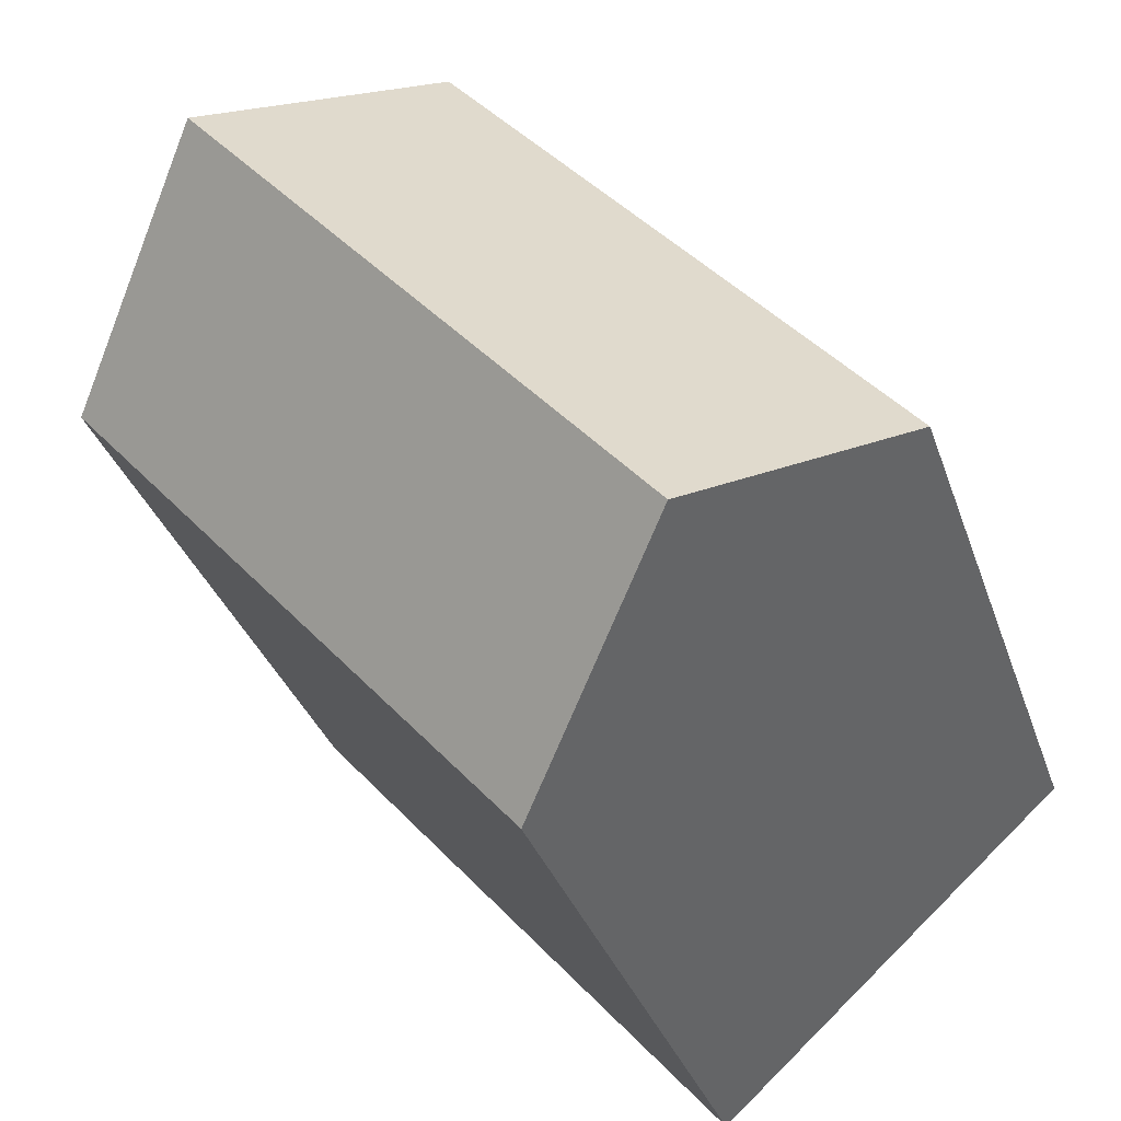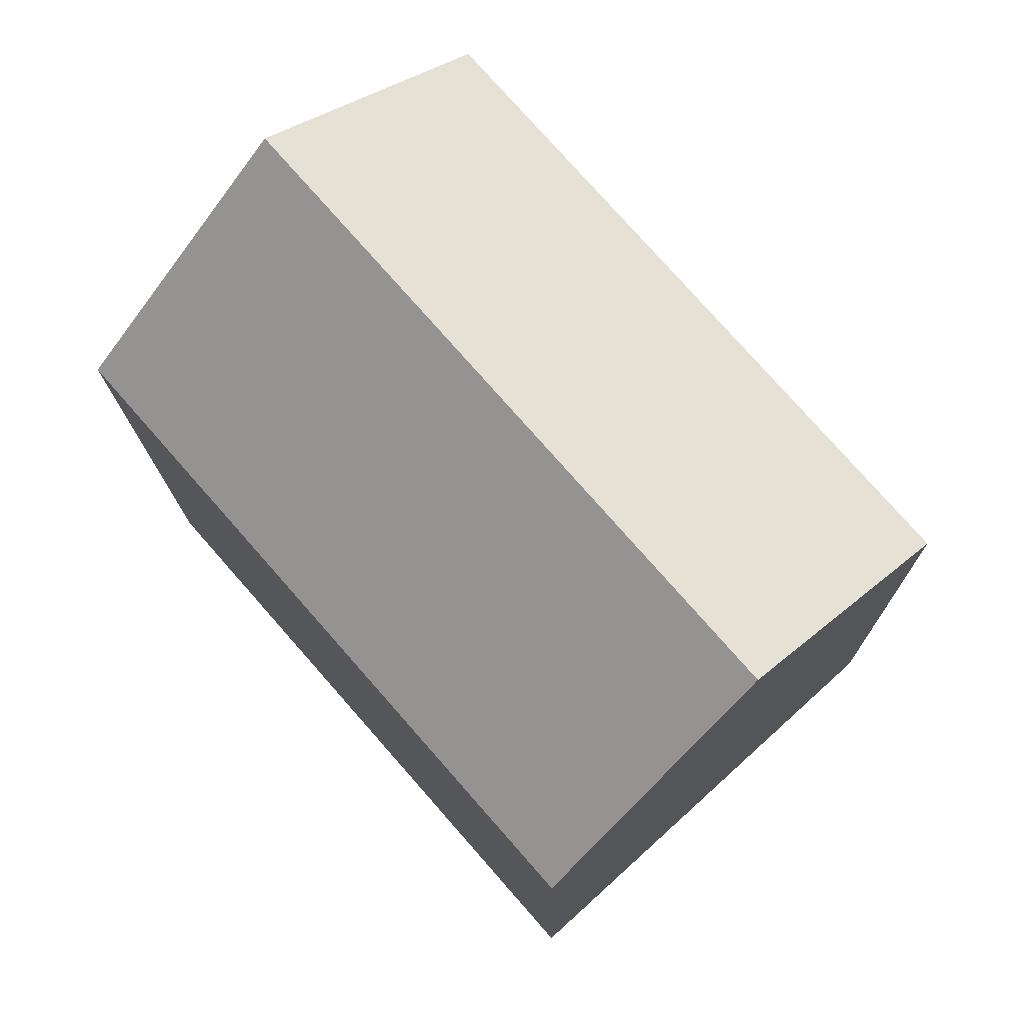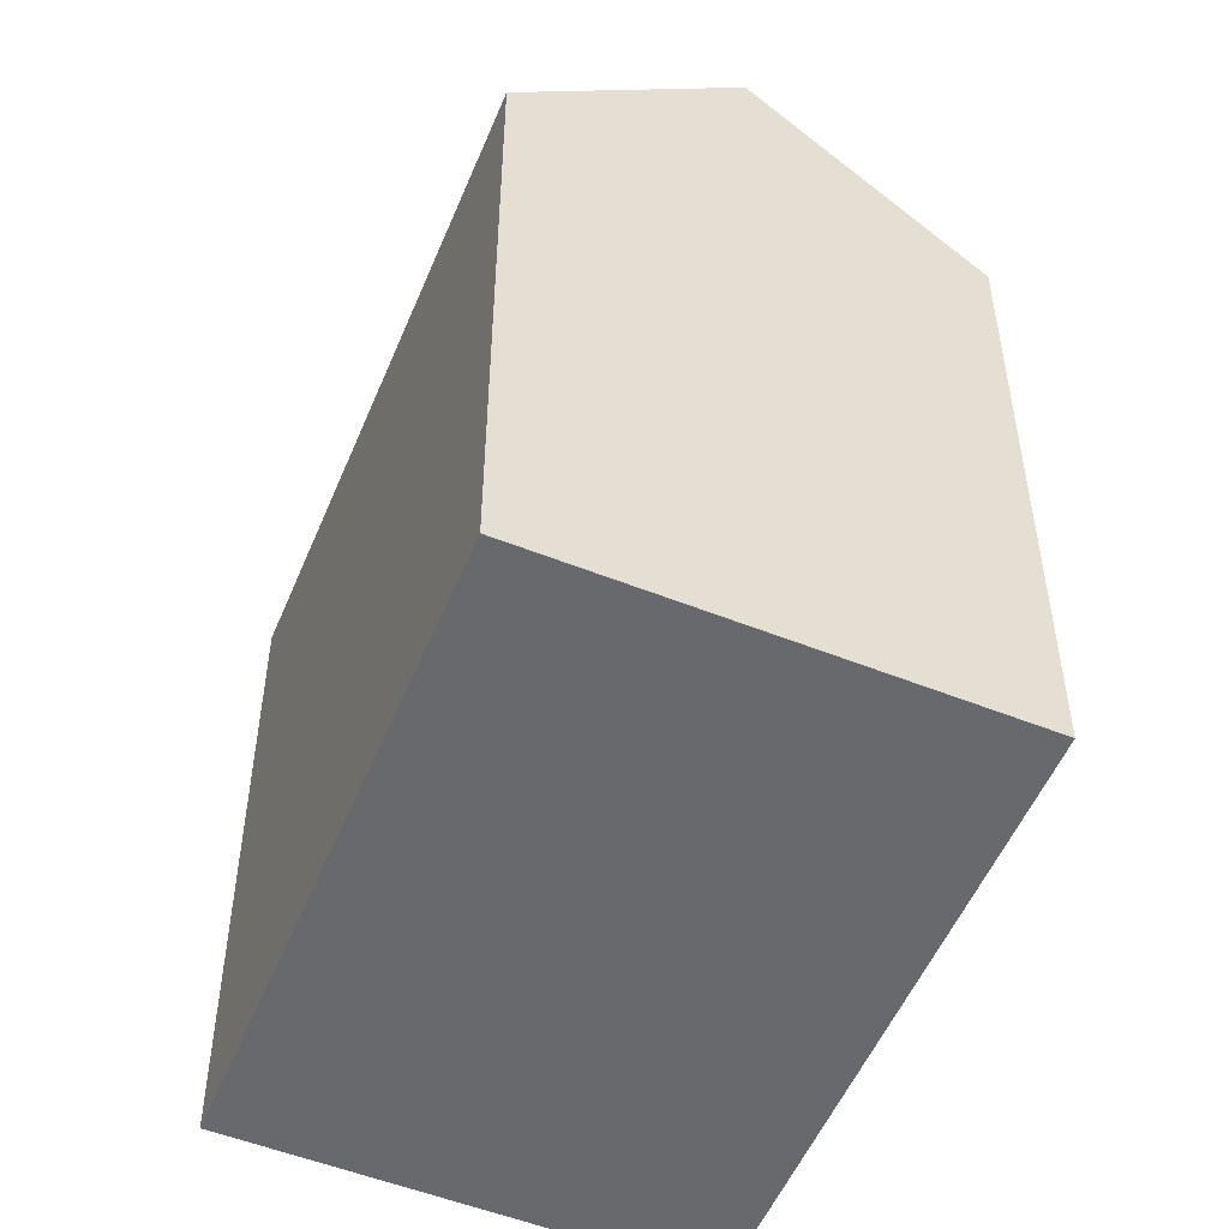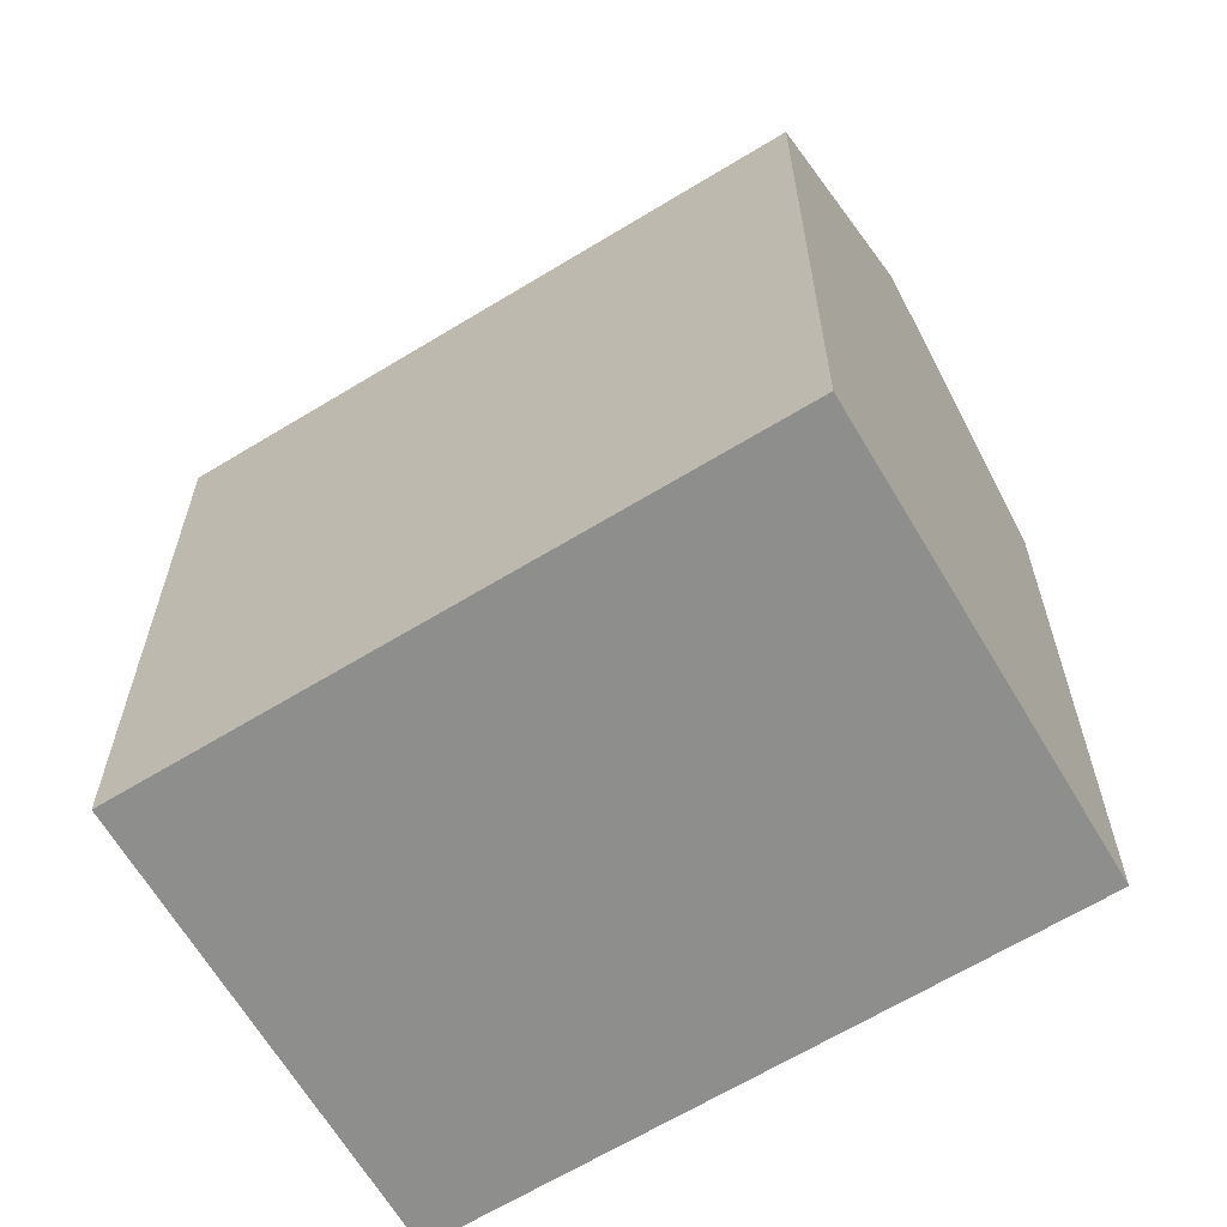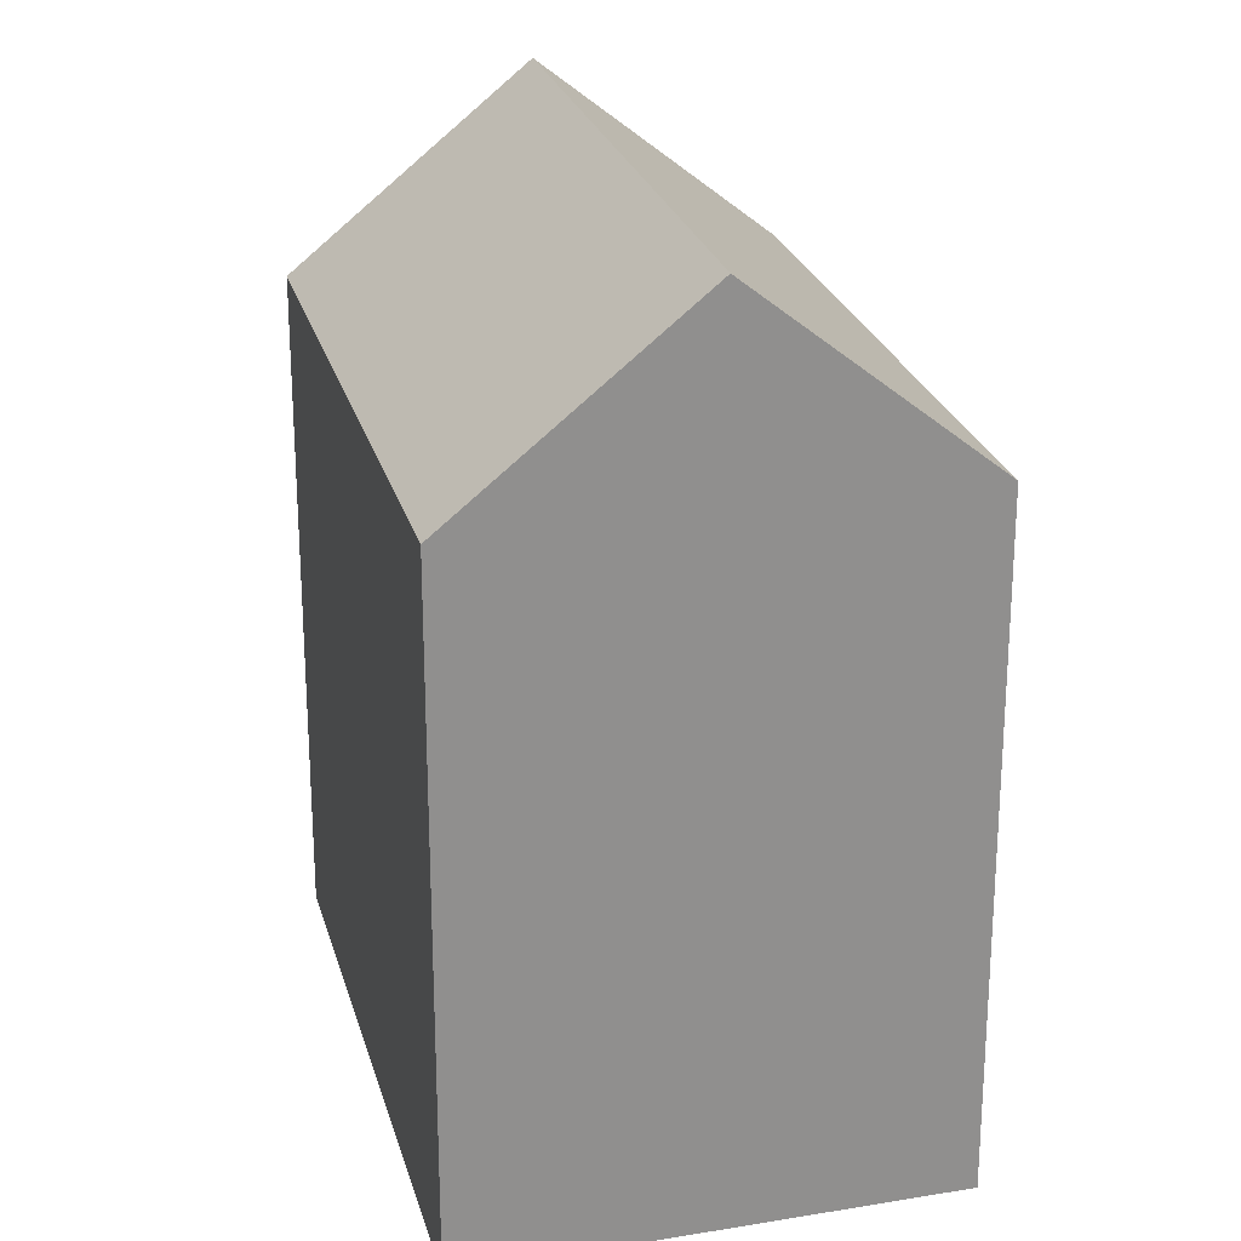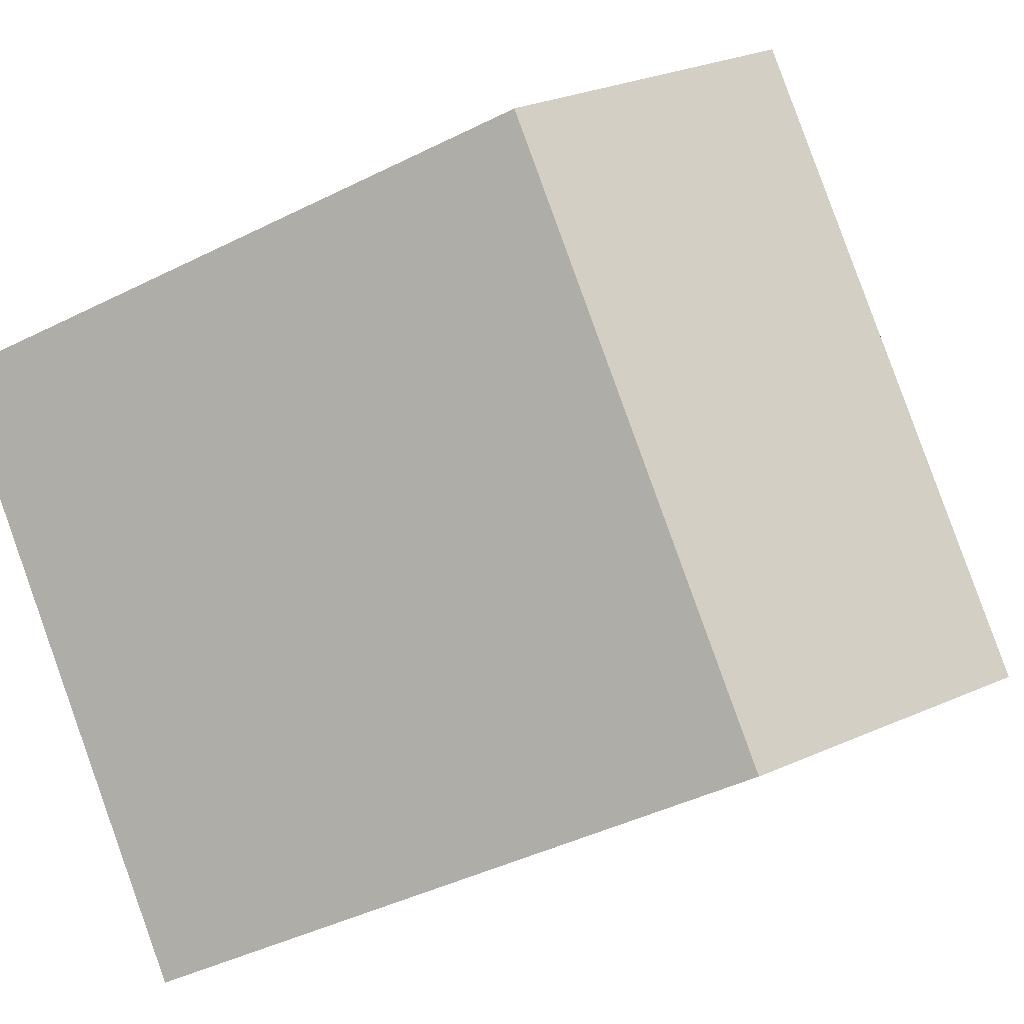
<metadata>
{"format":"obj","ext":"obj","renderer":"f3d","projection":"perspective","resolution":1024,"background":"white","views":[{"elev":-32.6,"azim":-163.0,"up":"+Z"},{"elev":-13.0,"azim":-179.2,"up":"+Z"},{"elev":-52.7,"azim":19.0,"up":"+Y"},{"elev":-64.9,"azim":162.8,"up":"+Y"},{"elev":24.6,"azim":-153.1,"up":"+Y"},{"elev":-42.8,"azim":120.8,"up":"+Z"}]}
</metadata>
<code>
v  18.9 15.98 4.152
v  10.41 -7.269e-16 11.87
v  18.9 -2.543e-16 4.152
v  10.41 15.98 11.87
v  14.66 20.56 8.011
v  0 0 0
v  0.000341 15.98 -0.0005063
v  8.499 4.726e-16 -7.719
v  8.499 15.98 -7.719
v  4.25 20.56 -3.86
g defaultobject
f 1 2 3
f 2 1 4
f 4 1 5
f 4 6 2
f 6 4 7
f 7 8 6
f 8 7 9
f 9 7 10
f 8 1 3
f 1 8 9
f 7 5 10
f 5 7 4
f 10 1 9
f 1 10 5
f 6 3 2
f 3 6 8

</code>
